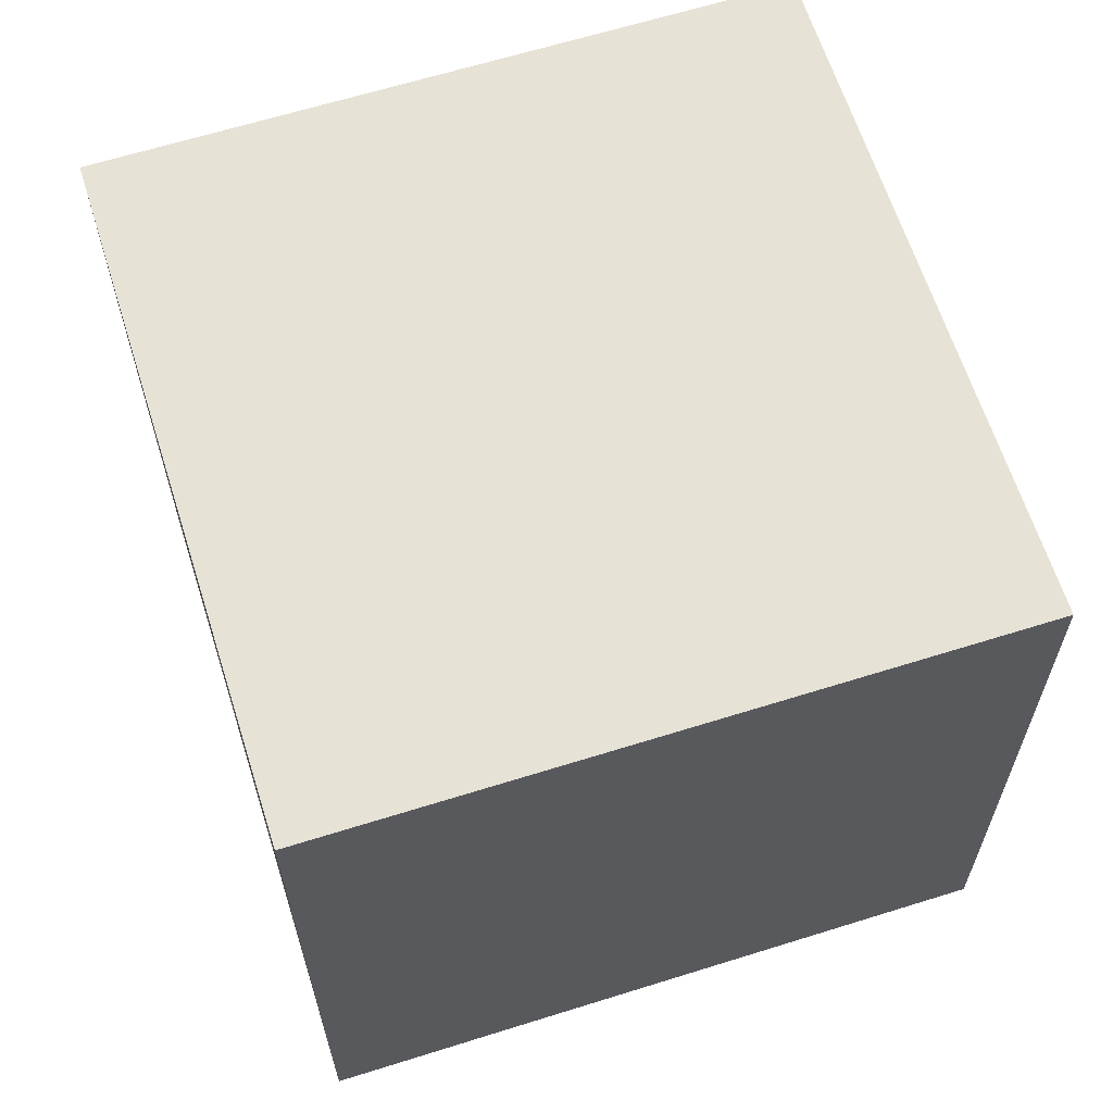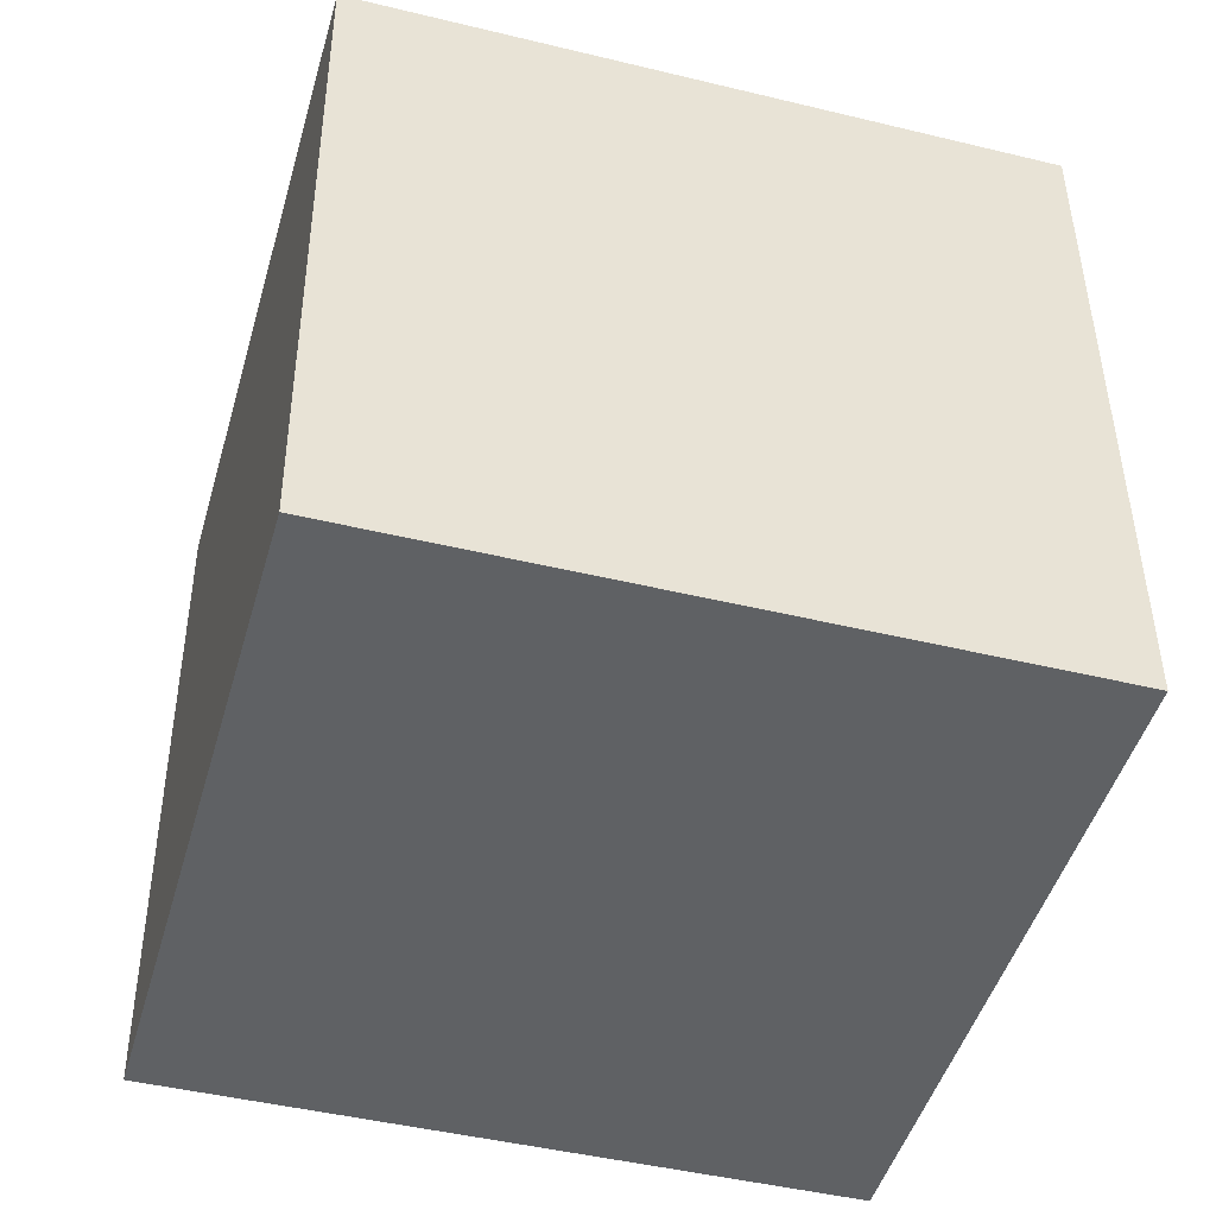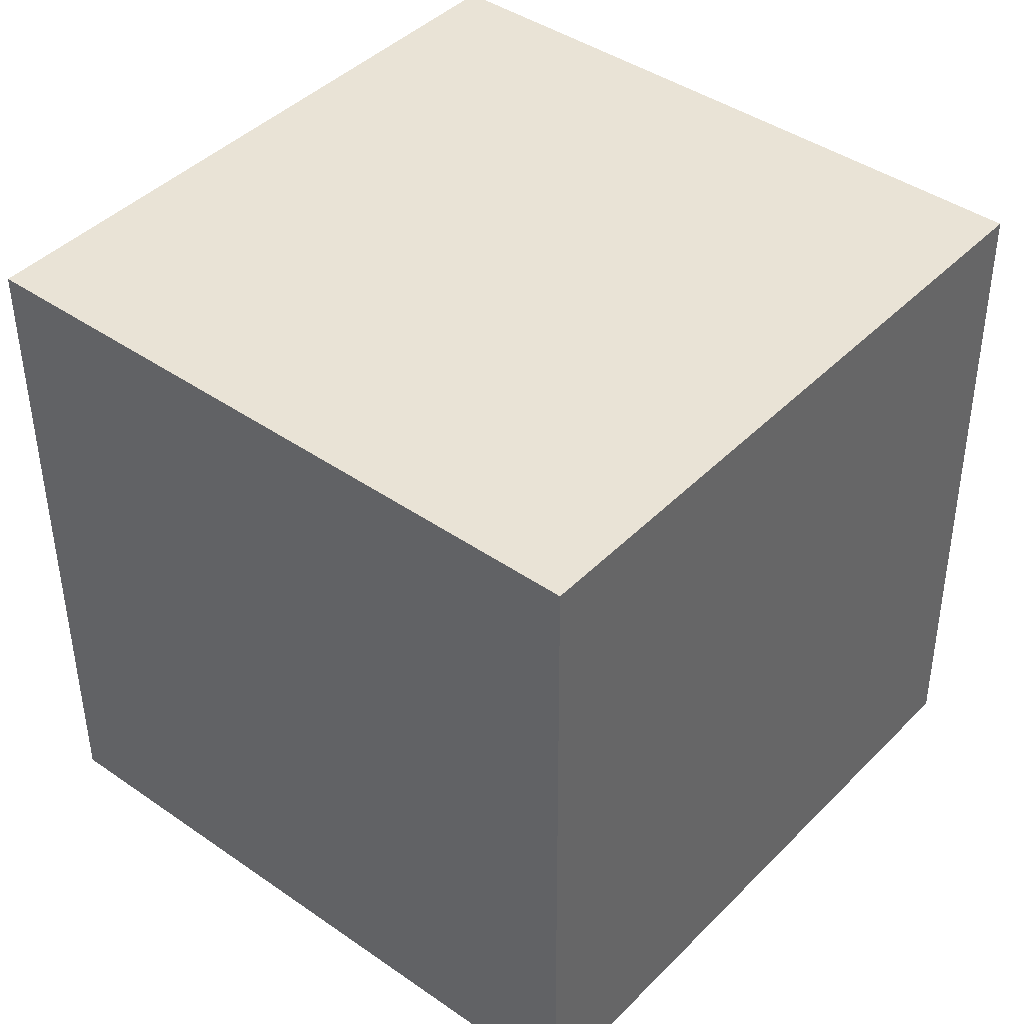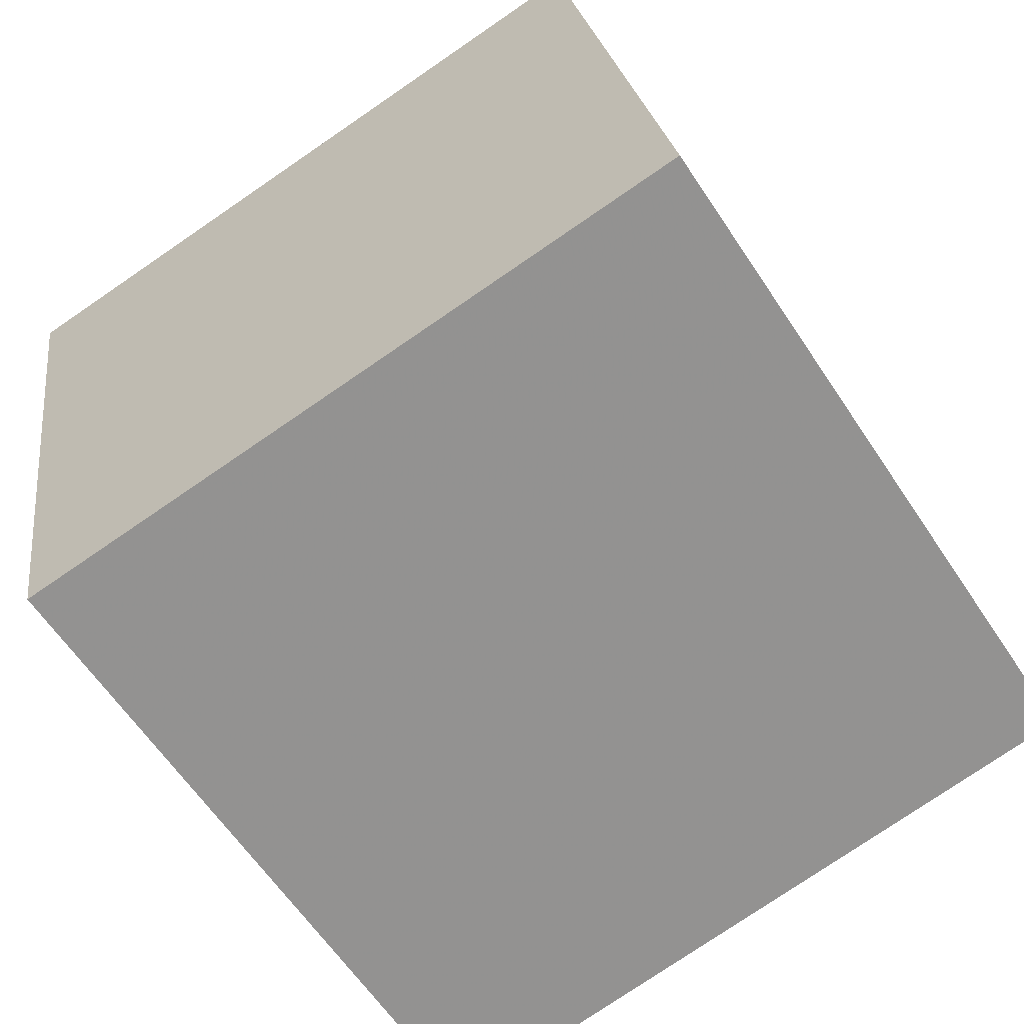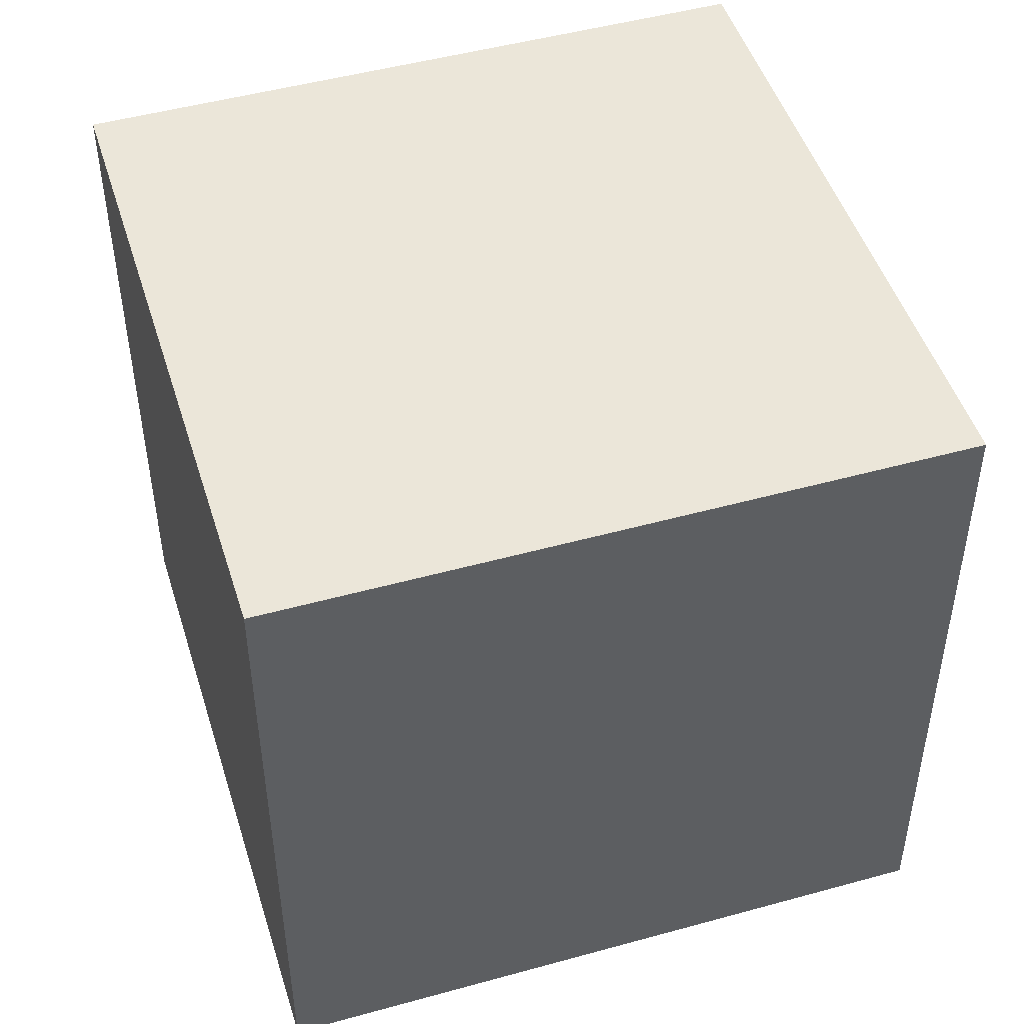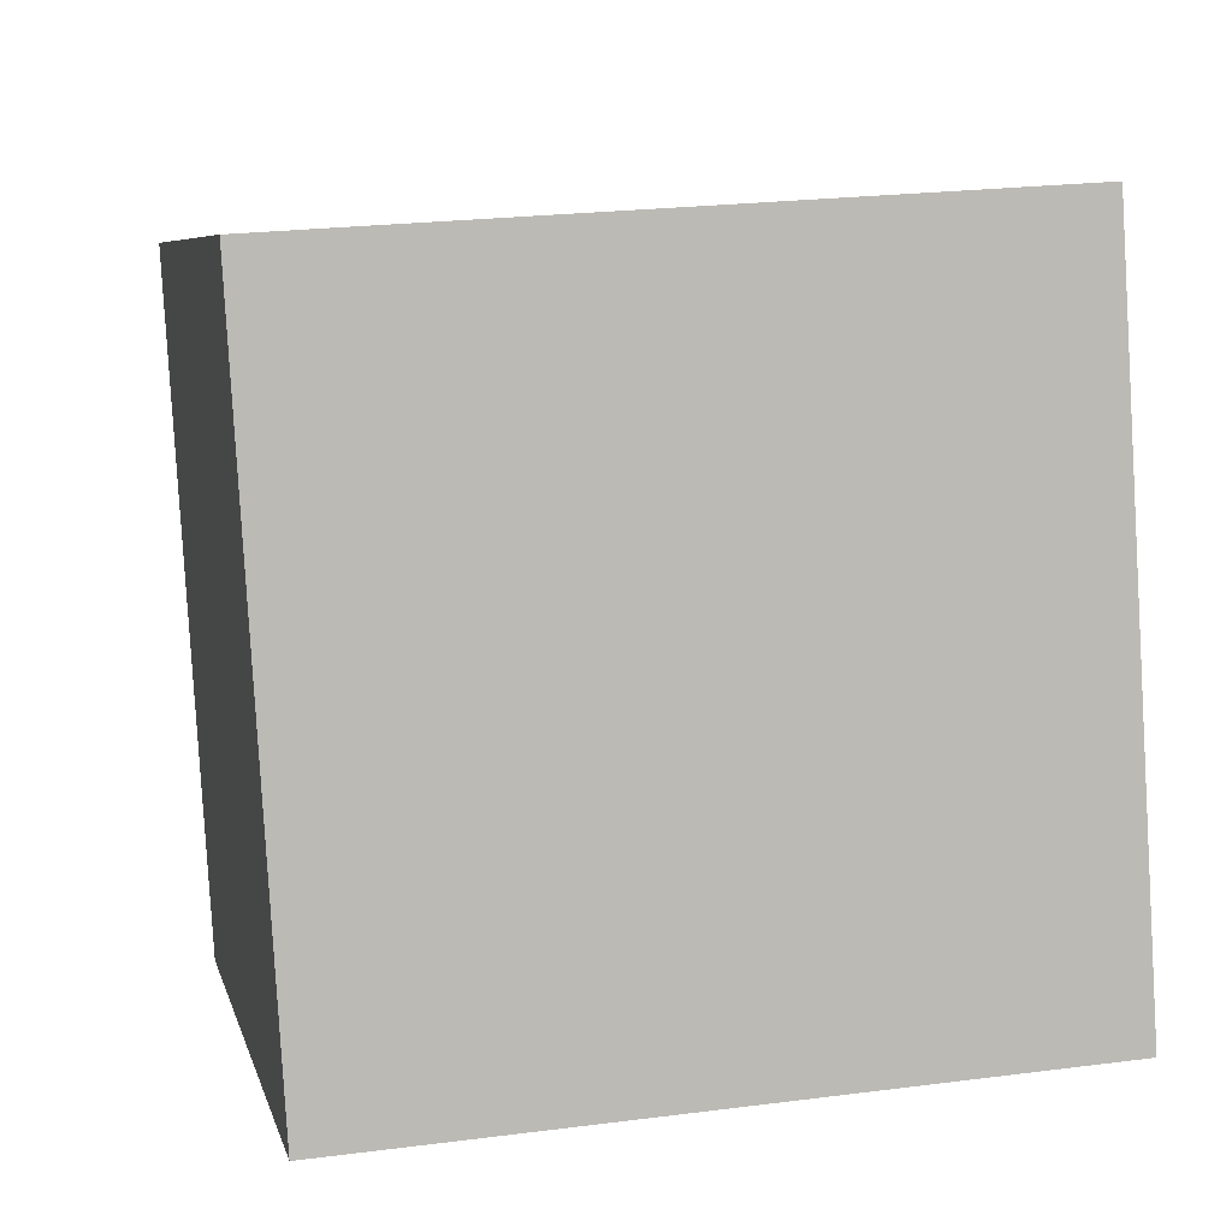
<metadata>
{"format":"obj","ext":"obj","renderer":"f3d","projection":"perspective","resolution":1024,"background":"white","views":[{"elev":64.1,"azim":148.1,"up":"+Y"},{"elev":-46.5,"azim":59.9,"up":"+Y"},{"elev":42.4,"azim":115.7,"up":"+Y"},{"elev":-78.1,"azim":-55.6,"up":"+Z"},{"elev":48.5,"azim":148.5,"up":"+Y"},{"elev":21.1,"azim":77.6,"up":"+Z"}]}
</metadata>
<code>
v -2.108 -4.924 -11.93
v -4.589 -4.991 -2.242
v -2.121 5.076 -11.86
v -4.602 5.008 -2.176
v 7.58 -4.927 -9.448
v 5.098 -4.995 0.2388
v 7.566 5.072 -9.382
v 5.085 5.005 0.305
f 2 4 1
f 5 2 1
f 1 4 3
f 3 5 1
f 2 8 4
f 6 2 5
f 6 8 2
f 4 8 3
f 7 5 3
f 3 8 7
f 7 6 5
f 8 6 7

</code>
